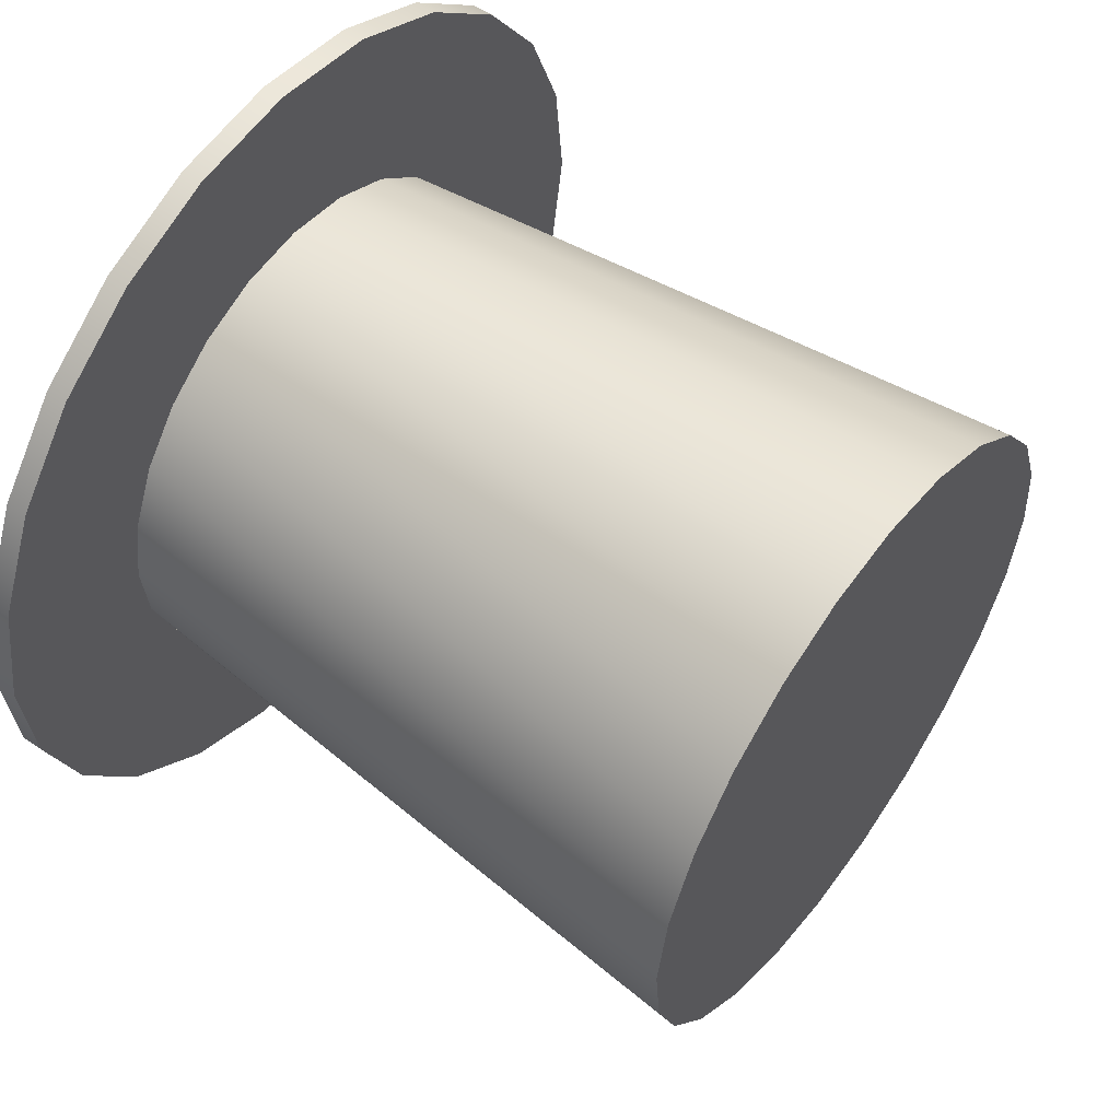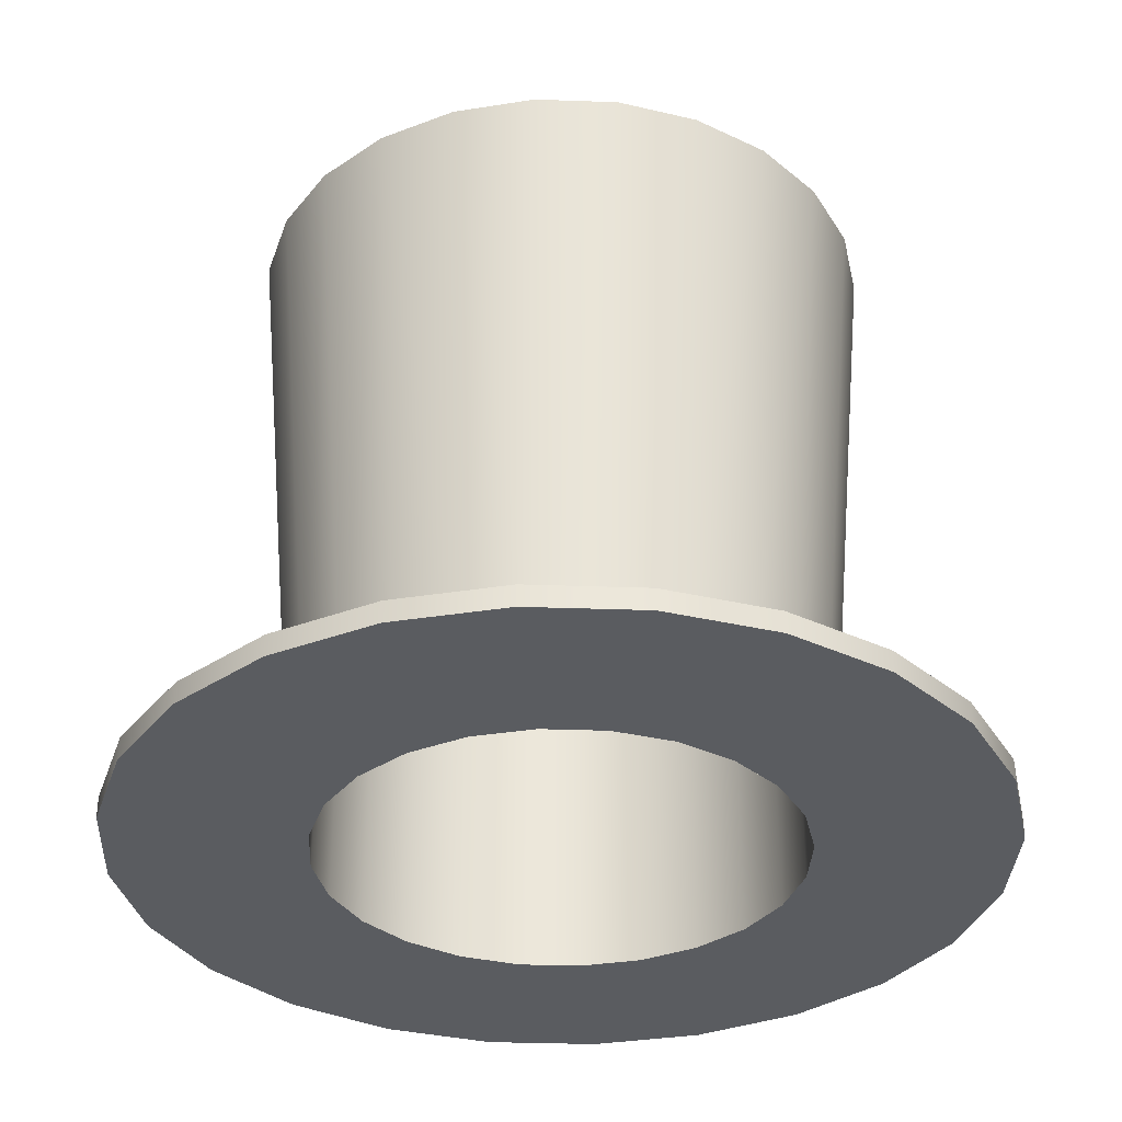
<metadata>
{"format":"obj","ext":"obj","renderer":"f3d","projection":"perspective","resolution":1024,"background":"white","views":[{"elev":55.3,"azim":126.2,"up":"+Z"},{"elev":-34.0,"azim":137.8,"up":"+Y"}]}
</metadata>
<code>
g Mesh1 Component_3__16_1 Model
v -0.5549 0.02378 0.04902
v -0.5464 0.02378 -0.197
v -0.5668 0.02378 -0.07455
f 1 2 3
v -0.5113 0.02378 0.1653
f 2 1 4
f 3 2 1
v -0.5668 0 -0.07455
f 2 5 3
v -0.5464 0 -0.197
f 5 2 6
f 3 5 2
v -0.5549 0 0.04902
f 7 3 5
f 3 7 1
f 1 7 3
v -0.5113 0 0.1653
f 8 1 7
f 1 8 4
f 4 8 1
v -0.4392 0 0.2663
f 9 4 8
v -0.4392 0.02378 0.2663
f 4 9 10
f 10 9 4
v -0.3433 0.02378 0.3452
f 9 11 10
v -0.3433 0 0.3452
f 11 9 12
f 12 9 11
v -0.4161 0 -0.4059
f 9 13 12
v -0.495 0 -0.31
f 9 14 13
f 8 14 9
f 8 6 14
f 7 6 8
f 6 7 5
f 5 7 6
f 5 3 7
f 8 6 7
f 14 6 8
v -0.495 0.02378 -0.31
f 6 15 14
f 15 6 2
f 2 6 15
f 6 2 5
f 14 15 6
v -0.4161 0.02378 -0.4059
f 16 14 15
f 14 16 13
f 15 14 16
f 13 16 14
v -0.315 0 -0.478
f 16 17 13
v -0.315 0.02378 -0.478
f 17 16 18
f 13 17 16
v -0.3526 0 -0.0672
f 17 19 13
v -0.3414 0 -0.1345
f 19 17 20
f 13 19 17
f 12 13 19
f 12 13 9
f 19 13 12
v -0.346 0 0.0006826
f 12 19 21
f 21 19 12
v -0.346 0.6896 0.0006826
f 19 22 21
v -0.3526 0.6896 -0.0672
f 22 19 23
f 21 22 19
v -0.3221 0.6896 0.06455
f 24 21 22
v -0.3221 0 0.06455
f 21 24 25
f 25 24 21
v -0.2825 0.6896 0.12
f 26 25 24
v -0.2825 0 0.12
f 25 26 27
f 27 26 25
v -0.2298 0 0.1634
f 26 28 27
v -0.2298 0.6896 0.1634
f 28 26 29
f 27 28 26
v -0.2303 0 0.3967
f 30 27 28
f 30 25 27
f 12 25 30
f 12 21 25
f 25 21 12
f 30 25 12
f 27 25 30
f 28 27 30
v -0.1078 0 0.4171
f 30 28 31
f 31 28 30
v -0.1678 0 0.1916
f 31 28 32
f 32 28 31
f 29 32 28
v -0.1678 0.6896 0.1916
f 32 29 33
f 28 32 29
f 33 29 32
v -0.2143 0.6896 -0.2888
f 29 34 33
v -0.2698 0.6896 -0.2492
f 29 35 34
f 26 35 29
v -0.3131 0.6896 -0.1965
f 26 36 35
f 24 36 26
v -0.3414 0.6896 -0.1345
f 24 37 36
f 22 37 24
f 37 22 23
f 23 22 37
f 23 19 22
f 20 23 19
f 23 20 37
f 19 23 20
f 37 20 23
v -0.3131 0 -0.1965
f 38 37 20
f 37 38 36
f 20 37 38
f 36 38 37
v -0.2698 0 -0.2492
f 39 36 38
f 36 39 35
f 38 36 39
f 35 39 36
f 39 34 35
v -0.2143 0 -0.2888
f 34 39 40
f 40 39 34
v -0.1988 0 -0.5216
f 39 41 40
f 38 41 39
f 38 17 41
f 20 17 38
f 20 17 19
f 38 17 20
f 41 17 38
f 18 41 17
v -0.1988 0.02378 -0.5216
f 41 18 42
f 17 41 18
f 42 18 41
v -0.2853 0.02378 -0.2658
f 18 43 42
v -0.3324 0.02378 -0.2086
f 18 44 43
v -0.3631 0.02378 -0.1411
f 18 45 44
v -0.3753 0.02378 -0.06798
f 18 46 45
f 46 18 16
f 16 18 46
f 18 16 17
f 45 46 18
v -0.3795 0.07116 -0.06812
f 47 45 46
v -0.3671 0.07116 -0.1423
f 45 47 48
f 46 45 47
f 48 47 45
v -0.4381 0.7372 -0.07013
f 49 48 47
v -0.4232 0.7372 -0.1594
f 48 49 50
f 47 48 49
v -0.3795 0.6181 -0.06812
f 48 51 47
v -0.3671 0.6181 -0.1423
f 51 48 52
f 47 51 48
v -0.3722 0.6181 0.006752
f 53 47 51
v -0.3722 0.07116 0.006752
f 47 53 54
f 54 53 47
v -0.3459 0.6181 0.0772
f 55 54 53
v -0.3459 0.07116 0.0772
f 54 55 56
f 56 55 54
v -0.3021 0.6181 0.1384
f 57 56 55
v -0.3021 0.07116 0.1384
f 56 57 58
f 58 57 56
v -0.2441 0.07116 0.1862
f 57 59 58
v -0.2441 0.6181 0.1862
f 59 57 60
f 58 59 57
v -0.2751 0.7372 0.236
f 61 58 59
v -0.345 0.7372 0.1784
f 58 61 62
f 59 58 61
v -0.2991 0.02378 0.1356
f 63 59 58
v -0.2419 0.02378 0.1827
f 59 63 64
f 64 63 59
v -0.2303 0.02378 0.3967
f 63 65 64
v -0.3422 0.02378 0.07523
f 66 65 63
f 66 11 65
v -0.3682 0.02378 0.005811
f 67 11 66
f 46 11 67
f 16 11 46
f 16 10 11
f 15 10 16
f 15 4 10
f 2 4 15
f 4 1 2
f 15 4 2
f 10 4 15
f 16 10 15
f 11 10 16
f 10 11 9
f 46 11 16
f 67 11 46
f 66 11 67
f 65 11 66
f 12 65 11
f 65 12 30
f 30 12 65
f 11 65 12
v -0.1078 0.02378 0.4171
f 30 68 65
f 68 30 31
f 31 30 68
f 65 68 30
v -0.1744 0.02378 0.2134
f 69 65 68
f 64 65 69
f 64 65 63
f 69 65 64
f 68 65 69
v -0.1013 0.02378 0.2256
f 69 68 70
f 70 68 69
v 0.01574 0.02378 0.4051
f 70 68 71
f 71 68 70
f 31 71 68
v 0.01574 0 0.4051
f 71 31 72
f 72 31 71
v -0.1005 0 0.2029
f 31 73 72
f 31 32 73
f 73 32 31
f 33 73 32
v -0.1005 0.6896 0.2029
f 73 33 74
f 32 73 33
f 74 33 73
v -0.1504 0.6896 -0.3127
f 33 75 74
f 33 34 75
f 33 34 29
f 75 34 33
f 40 75 34
v -0.1504 0 -0.3127
f 75 40 76
f 76 40 75
f 40 41 76
f 40 41 39
f 76 41 40
v -0.07519 0 -0.5335
f 76 41 77
f 77 41 76
f 42 77 41
v -0.07519 0.02378 -0.5335
f 77 42 78
f 41 77 42
f 78 42 77
v -0.1556 0.02378 -0.3349
f 42 79 78
v -0.225 0.02378 -0.3089
f 42 80 79
f 42 43 80
f 42 43 18
f 80 43 42
v -0.2882 0.07116 -0.2689
f 81 80 43
v -0.2269 0.07116 -0.3126
f 80 81 82
f 43 80 81
f 82 81 80
v -0.3282 0.7372 -0.3117
f 83 82 81
v -0.2545 0.7372 -0.3643
f 82 83 84
f 81 82 83
v -0.2269 0.6181 -0.3126
f 85 81 82
v -0.2882 0.6181 -0.2689
f 81 85 86
f 82 81 85
f 86 85 81
f 60 86 85
f 57 86 60
v -0.336 0.6181 -0.2108
f 57 87 86
f 55 87 57
f 55 52 87
f 53 52 55
f 52 53 51
f 51 53 52
f 51 47 53
f 55 52 53
f 87 52 55
v -0.336 0.07116 -0.2108
f 52 88 87
f 88 52 48
f 48 52 88
f 52 48 51
f 87 88 52
f 81 87 88
f 87 81 86
f 88 87 81
f 86 81 87
f 86 87 57
f 57 87 55
f 55 56 57
f 60 86 57
f 85 86 60
v -0.1756 0.6181 0.2174
f 60 85 89
f 89 85 60
v -0.1565 0.6181 -0.339
f 89 85 90
f 90 85 89
f 82 90 85
v -0.1565 0.07116 -0.339
f 90 82 91
f 91 82 90
f 84 91 82
v -0.1697 0.7372 -0.3961
f 91 84 92
f 82 91 84
f 79 82 91
f 82 79 80
f 80 79 82
f 79 80 42
f 78 79 42
v -0.08177 0.02378 -0.342
f 78 79 93
f 93 79 78
f 91 93 79
v -0.08162 0.07116 -0.3462
f 93 91 94
f 79 93 91
f 94 91 93
f 92 94 91
v -0.07961 0.7372 -0.4048
f 94 92 95
f 91 94 92
v -0.08162 0.6181 -0.3462
f 96 91 94
f 91 96 90
f 94 91 96
f 90 96 91
v -0.1014 0.6181 0.2298
f 97 90 96
f 89 90 97
f 97 90 89
f 96 90 97
v -0.02654 0.6181 0.2225
f 97 96 98
f 98 96 97
v -0.007427 0.6181 -0.3338
f 98 96 99
f 99 96 98
f 94 99 96
v -0.007427 0.07116 -0.3338
f 99 94 100
f 100 94 99
f 95 100 94
v 0.009688 0.7372 -0.3899
f 100 95 101
f 94 100 95
v -0.008644 0.02378 -0.3298
f 102 94 100
f 94 102 93
f 93 102 94
f 78 93 102
f 102 93 78
v 0.04728 0.02378 -0.5131
f 78 102 103
f 103 102 78
v 0.05883 0.02378 -0.2991
f 103 102 104
f 104 102 103
f 100 104 102
v 0.06104 0.07116 -0.3027
f 104 100 105
f 102 104 100
f 105 100 104
f 101 105 100
v 0.09209 0.7372 -0.3524
f 105 101 106
f 100 105 101
v 0.06104 0.6181 -0.3027
f 107 100 105
f 100 107 99
f 105 100 107
f 99 107 100
v 0.04391 0.6181 0.1961
f 108 99 107
f 98 99 108
f 108 99 98
f 107 99 108
v 0.1051 0.6181 0.1524
f 108 107 109
f 109 107 108
v 0.1191 0.6181 -0.2549
f 109 107 110
f 110 107 109
f 105 110 107
v 0.1191 0.07116 -0.2549
f 110 105 111
f 111 105 110
f 106 111 105
v 0.162 0.7372 -0.2949
f 111 106 112
f 105 111 106
v 0.1161 0.02378 -0.252
f 113 105 111
f 105 113 104
f 104 113 105
v 0.1603 0.02378 -0.4617
f 114 104 113
f 103 104 114
f 114 104 103
f 113 104 114
v 0.1591 0.02378 -0.1917
f 114 113 115
f 115 113 114
v 0.1628 0.07116 -0.1937
f 113 116 115
f 116 113 111
f 115 116 113
v 0.1892 0.07116 -0.1232
f 117 115 116
v 0.1851 0.02378 -0.1223
f 115 117 118
f 118 117 115
v 0.1923 0.02378 -0.04848
f 117 119 118
v 0.1965 0.07116 -0.04834
f 119 117 120
f 120 117 119
v 0.2463 0.7372 -0.1364
f 121 120 117
v 0.2551 0.7372 -0.04632
f 120 121 122
f 122 121 120
v 0.2402 0.7372 0.04298
f 121 123 122
v 0.2146 0.7372 -0.2212
f 124 123 121
v 0.2027 0.7372 0.1254
f 124 125 123
f 112 125 124
v 0.1451 0.7372 0.1953
f 112 126 125
f 106 126 112
v 0.07147 0.7372 0.2479
f 106 127 126
f 101 127 106
v -0.01331 0.7372 0.2796
f 101 128 127
f 95 128 101
v -0.1034 0.7372 0.2884
f 95 129 128
f 92 129 95
v -0.1927 0.7372 0.2735
f 92 130 129
f 84 130 92
f 84 61 130
f 83 61 84
f 83 62 61
v -0.3857 0.7372 -0.2418
f 131 62 83
v -0.3976 0.7372 0.1048
f 131 132 62
f 50 132 131
v -0.4294 0.7372 0.01998
f 50 133 132
f 133 50 49
f 49 50 133
f 50 49 48
f 50 88 48
f 88 50 131
f 48 88 50
f 44 48 88
f 48 44 45
f 45 44 48
f 44 45 18
f 43 44 18
f 88 43 44
f 43 88 81
f 44 43 88
f 81 88 43
f 131 81 88
f 81 131 83
f 88 81 131
f 83 131 81
f 83 62 131
f 61 62 83
f 62 61 58
f 132 58 62
f 58 132 56
f 62 58 132
f 56 132 58
f 133 56 132
f 56 133 54
f 132 56 133
f 54 133 56
f 49 54 133
f 54 49 47
f 133 54 49
f 47 49 54
f 47 67 54
f 67 47 46
f 54 67 47
f 66 54 67
f 54 66 56
f 56 66 54
f 63 56 66
f 56 63 58
f 58 63 56
f 58 59 63
f 66 56 63
f 63 65 66
f 67 54 66
f 46 47 67
f 132 133 50
f 131 132 50
f 62 132 131
f 131 50 88
f 84 61 83
f 130 61 84
f 59 130 61
v -0.1756 0.07116 0.2174
f 130 59 134
f 134 59 130
f 64 134 59
f 134 64 69
f 69 64 134
f 59 134 64
f 60 134 59
f 134 60 89
f 59 134 60
f 89 60 134
v -0.1014 0.07116 0.2298
f 89 135 134
f 135 89 97
f 134 135 89
f 129 134 135
f 134 129 130
f 135 134 129
f 69 135 134
f 135 69 70
f 70 69 135
f 134 135 69
v -0.02654 0.07116 0.2225
f 70 136 135
v -0.02748 0.02378 0.2184
f 136 70 137
f 137 70 136
f 70 71 137
f 137 71 70
v 0.04195 0.02378 0.1924
f 137 71 138
f 138 71 137
v 0.132 0.02378 0.3616
f 138 71 139
f 139 71 138
f 72 139 71
v 0.132 0 0.3616
f 139 72 140
f 140 72 139
v 0.03126 0 0.1724
f 72 141 140
v -0.03261 0 0.1963
f 72 142 141
f 72 73 142
f 72 73 31
f 142 73 72
f 74 142 73
v -0.03261 0.6896 0.1963
f 142 74 143
f 73 142 74
f 143 74 142
v -0.08255 0.6896 -0.3193
f 74 144 143
f 74 75 144
f 74 75 33
f 144 75 74
f 76 144 75
v -0.08255 0 -0.3193
f 144 76 145
f 145 76 144
f 76 77 145
f 145 77 76
v -0.01528 0 -0.3081
f 145 77 146
f 146 77 145
v 0.04728 0 -0.5131
f 146 77 147
f 147 77 146
f 78 147 77
f 147 78 103
f 77 147 78
f 103 78 147
v 0.1603 0 -0.4617
f 103 148 147
f 148 103 114
f 147 148 103
v 0.09944 0 -0.2365
f 149 147 148
v 0.04679 0 -0.2798
f 150 147 149
f 146 147 150
f 150 147 146
f 149 147 150
f 148 147 149
v 0.1391 0 -0.181
f 149 148 151
f 151 148 149
v 0.163 0 -0.1171
f 151 148 152
f 152 148 151
v 0.2561 0 -0.3828
f 152 148 153
f 153 148 152
f 114 153 148
v 0.2561 0.02378 -0.3828
f 153 114 154
f 148 153 114
f 154 114 153
f 114 118 154
f 114 115 118
f 118 115 114
f 154 118 114
f 154 118 119
f 119 118 154
f 118 119 117
v 0.233 0.02378 0.2894
f 154 119 155
f 155 119 154
v 0.1801 0.02378 0.02464
f 156 155 119
v 0.1494 0.02378 0.09212
f 157 155 156
f 157 139 155
v 0.1023 0.02378 0.1493
f 158 139 157
f 138 139 158
f 158 139 138
f 157 139 158
f 155 139 157
f 140 155 139
v 0.233 0 0.2894
f 155 140 159
f 159 140 155
v 0.1583 0 0.01801
f 140 160 159
v 0.1301 0 0.08008
f 140 161 160
v 0.08675 0 0.1327
f 140 162 161
f 140 141 162
f 140 141 72
f 162 141 140
v 0.03126 0.6896 0.1724
f 163 162 141
v 0.08675 0.6896 0.1327
f 162 163 164
f 141 162 163
f 164 163 162
v 0.04679 0.6896 -0.2798
f 163 165 164
v -0.01528 0.6896 -0.3081
f 163 166 165
f 143 166 163
f 143 144 166
f 143 144 74
f 166 144 143
f 145 166 144
f 166 145 146
f 146 145 166
f 144 166 145
f 146 165 166
f 165 146 150
f 150 146 165
f 166 165 146
f 165 166 163
f 163 166 143
f 141 143 163
f 143 141 142
f 142 141 143
f 141 142 72
f 163 143 141
f 164 165 163
v 0.09944 0.6896 -0.2365
f 164 165 167
f 167 165 164
f 150 167 165
f 167 150 149
f 149 150 167
f 165 167 150
f 151 167 149
v 0.1391 0.6896 -0.181
f 167 151 168
f 168 151 167
f 152 168 151
v 0.163 0.6896 -0.1171
f 168 152 169
f 169 152 168
v 0.1696 0 -0.04926
f 170 169 152
v 0.1696 0.6896 -0.04926
f 169 170 171
f 171 170 169
f 160 171 170
v 0.1583 0.6896 0.01801
f 171 160 172
f 172 160 171
f 161 172 160
v 0.1301 0.6896 0.08008
f 172 161 173
f 173 161 172
f 162 173 161
f 173 162 164
f 164 162 173
f 161 173 162
f 161 162 140
f 160 161 140
f 160 172 161
f 159 160 140
f 159 160 170
f 170 160 159
f 170 171 160
f 170 153 159
f 152 153 170
f 170 153 152
f 159 153 170
v 0.312 0 0.1936
f 159 153 174
f 174 153 159
v 0.3283 0 -0.2817
f 174 153 175
f 175 153 174
v 0.3283 0.02378 -0.2817
f 153 176 175
f 176 153 154
f 175 176 153
v 0.3718 0.02378 -0.1655
f 177 175 176
v 0.3718 0 -0.1655
f 175 177 178
f 178 177 175
v 0.3838 0.02378 -0.0419
f 179 178 177
v 0.3838 0 -0.0419
f 178 179 180
f 180 179 178
v 0.3634 0.02378 0.08056
f 181 180 179
v 0.3634 0 0.08056
f 180 181 182
f 182 181 180
v 0.312 0.02378 0.1936
f 183 182 181
f 182 183 174
f 174 183 182
f 155 174 183
f 174 155 159
f 159 155 174
f 183 174 155
f 154 155 183
f 183 155 154
f 154 183 176
f 176 183 154
f 176 183 181
f 181 183 176
f 181 182 183
f 176 181 177
f 177 181 176
f 177 181 179
f 179 181 177
f 179 180 181
f 177 178 179
f 176 175 177
f 154 153 176
f 174 175 182
f 182 175 174
f 182 175 178
f 178 175 182
f 182 178 180
f 180 178 182
f 152 169 170
f 164 167 173
f 173 167 164
f 173 167 168
f 168 167 173
f 173 168 172
f 172 168 173
f 172 168 169
f 169 168 172
f 172 169 171
f 171 169 172
f 151 168 152
f 149 167 151
f 139 155 140
f 156 155 157
f 119 155 156
f 120 156 119
v 0.1841 0.07116 0.02586
f 156 120 184
f 184 120 156
f 122 184 120
f 184 122 123
f 123 122 184
f 122 123 121
f 121 123 124
f 123 125 124
v 0.1529 0.07116 0.09433
f 185 123 125
f 123 185 184
f 125 123 185
f 184 185 123
f 157 184 185
f 184 157 156
f 185 184 157
v 0.1841 0.6181 0.02586
f 185 186 184
v 0.1529 0.6181 0.09433
f 186 185 187
f 187 185 186
v 0.1051 0.07116 0.1524
f 188 187 185
f 187 188 109
f 109 188 187
f 188 108 109
v 0.04391 0.07116 0.1961
f 108 188 189
f 189 188 108
f 126 189 188
f 189 126 127
f 188 189 126
f 138 188 189
f 188 138 158
f 158 138 188
f 189 188 138
f 189 137 138
f 137 189 136
f 138 137 189
f 136 189 137
f 127 136 189
f 136 127 128
f 189 136 127
f 98 189 136
f 189 98 108
f 136 189 98
f 108 98 189
f 136 97 98
f 97 136 135
f 135 136 97
f 128 135 136
f 135 128 129
f 136 135 128
f 135 136 70
f 129 128 135
f 128 129 95
f 95 129 92
f 129 130 92
f 130 129 134
f 92 130 84
f 92 84 91
f 95 92 94
f 101 128 95
f 127 128 101
f 128 127 136
f 106 127 101
f 126 127 106
f 127 126 189
f 112 126 106
f 125 126 112
f 188 125 126
f 125 188 185
f 126 125 188
f 185 188 125
f 158 185 188
f 185 158 157
f 188 185 158
f 185 187 188
f 157 158 185
f 124 125 112
f 124 111 112
f 111 124 116
f 116 124 111
f 121 116 124
f 116 121 117
f 117 121 116
f 117 120 121
v 0.1892 0.6181 -0.1232
f 120 190 117
v 0.1965 0.6181 -0.04834
f 190 120 191
f 191 120 190
f 184 191 120
f 191 184 186
f 186 184 191
f 184 186 185
f 120 191 184
f 120 184 122
f 186 190 191
v 0.1628 0.6181 -0.1937
f 186 192 190
f 187 192 186
f 187 110 192
f 109 110 187
f 187 110 109
f 192 110 187
f 110 116 192
f 116 110 111
f 192 116 110
f 117 192 116
f 192 117 190
f 190 117 192
f 117 190 120
f 116 192 117
f 116 115 117
f 190 192 186
f 186 192 187
f 191 190 186
f 111 110 116
f 111 113 116
f 111 105 113
f 124 116 121
f 112 111 124
f 112 106 111
f 106 101 105
f 101 95 100
f 98 97 136
f 97 89 135
f 109 108 188
f 156 157 184
f 119 156 120
f 114 103 148
f 75 144 76
f 71 139 72
f 60 57 59
f 61 130 59
f 84 83 82
f 88 48 44
f 107 110 105
f 100 94 102
f 96 99 94
f 91 82 79
f 85 90 82
f 53 54 55
f 39 41 38
f 34 75 40
f 34 35 29
f 35 34 39
f 29 35 26
f 35 36 26
f 26 36 24
f 36 37 24
f 24 37 22
f 22 21 24
f 24 25 26
f 29 26 28
f 68 71 31
f 13 14 9
f 9 14 8
f 8 4 9
f 7 1 8
g Mesh2 Component_3__16_1 Model
l 156 119
l 157 156
l 158 157
l 138 158
l 137 138
l 70 137
l 69 70
l 64 69
l 63 64
l 66 63
l 67 66
l 46 67
l 45 46
l 44 45
l 43 44
l 80 43
l 79 80
l 93 79
l 102 93
l 104 102
l 113 104
l 115 113
l 118 115
l 119 118
g Mesh3 Component_3__16_1 Model
l 127 126
l 128 127
l 129 128
l 130 129
l 61 130
l 62 61
l 132 62
l 133 132
l 49 133
l 50 49
l 131 50
l 83 131
l 84 83
l 92 84
l 95 92
l 101 95
l 106 101
l 112 106
l 124 112
l 121 124
l 122 121
l 123 122
l 125 123
l 126 125
g Mesh4 Component_3__16_1 Model
l 8 9
l 7 8
l 5 7
l 6 5
l 14 6
l 13 14
l 17 13
l 41 17
l 77 41
l 147 77
l 148 147
l 153 148
l 175 153
l 178 175
l 180 178
l 182 180
l 174 182
l 159 174
l 140 159
l 72 140
l 31 72
l 30 31
l 12 30
l 9 12
g Mesh5 Component_3__16_1 Model
l 68 71
l 65 68
l 11 65
l 10 11
l 4 10
l 1 4
l 3 1
l 2 3
l 15 2
l 16 15
l 18 16
l 42 18
l 78 42
l 103 78
l 114 103
l 154 114
l 176 154
l 177 176
l 179 177
l 181 179
l 183 181
l 155 183
l 139 155
l 71 139
g Mesh6 Component_3__16_1 Model
l 145 146
l 76 145
l 40 76
l 39 40
l 38 39
l 20 38
l 19 20
l 21 19
l 25 21
l 27 25
l 28 27
l 32 28
l 73 32
l 142 73
l 141 142
l 162 141
l 161 162
l 160 161
l 170 160
l 152 170
l 151 152
l 149 151
l 150 149
l 146 150
g Mesh7 Component_3__16_1 Model
l 172 173
l 171 172
l 169 171
l 168 169
l 167 168
l 165 167
l 166 165
l 144 166
l 75 144
l 34 75
l 35 34
l 36 35
l 37 36
l 23 37
l 22 23
l 24 22
l 26 24
l 29 26
l 33 29
l 74 33
l 143 74
l 163 143
l 164 163
l 173 164
g Mesh8 Component_3__16_1 Model
l 54 56
l 47 54
l 48 47
l 88 48
l 81 88
l 82 81
l 91 82
l 94 91
l 100 94
l 105 100
l 111 105
l 116 111
l 117 116
l 120 117
l 184 120
l 185 184
l 188 185
l 189 188
l 136 189
l 135 136
l 134 135
l 59 134
l 58 59
l 58 56
g Mesh9 Component_3__16_1 Model
l 51 53
l 52 51
l 87 52
l 86 87
l 85 86
l 90 85
l 96 90
l 99 96
l 107 99
l 110 107
l 192 110
l 190 192
l 191 190
l 186 191
l 187 186
l 109 187
l 108 109
l 98 108
l 97 98
l 89 97
l 60 89
l 57 60
l 57 55
l 53 55

</code>
